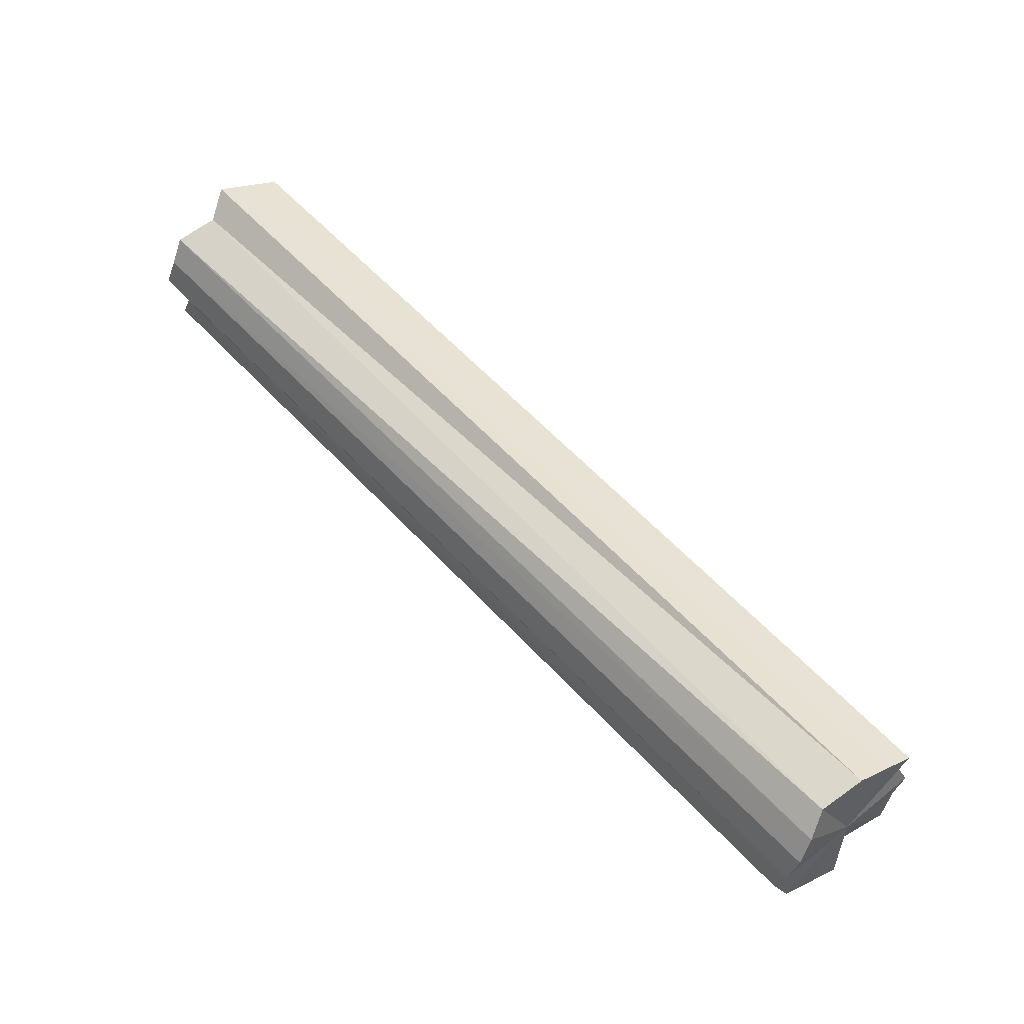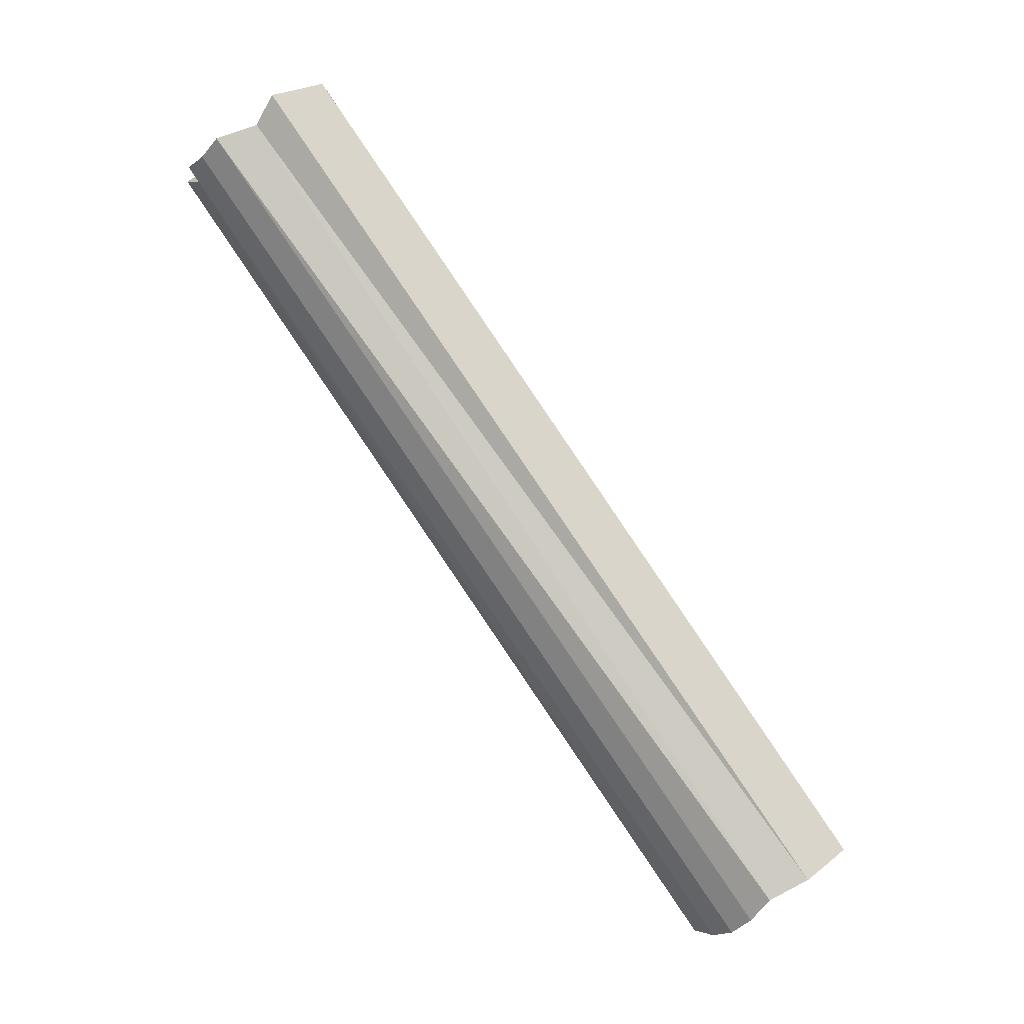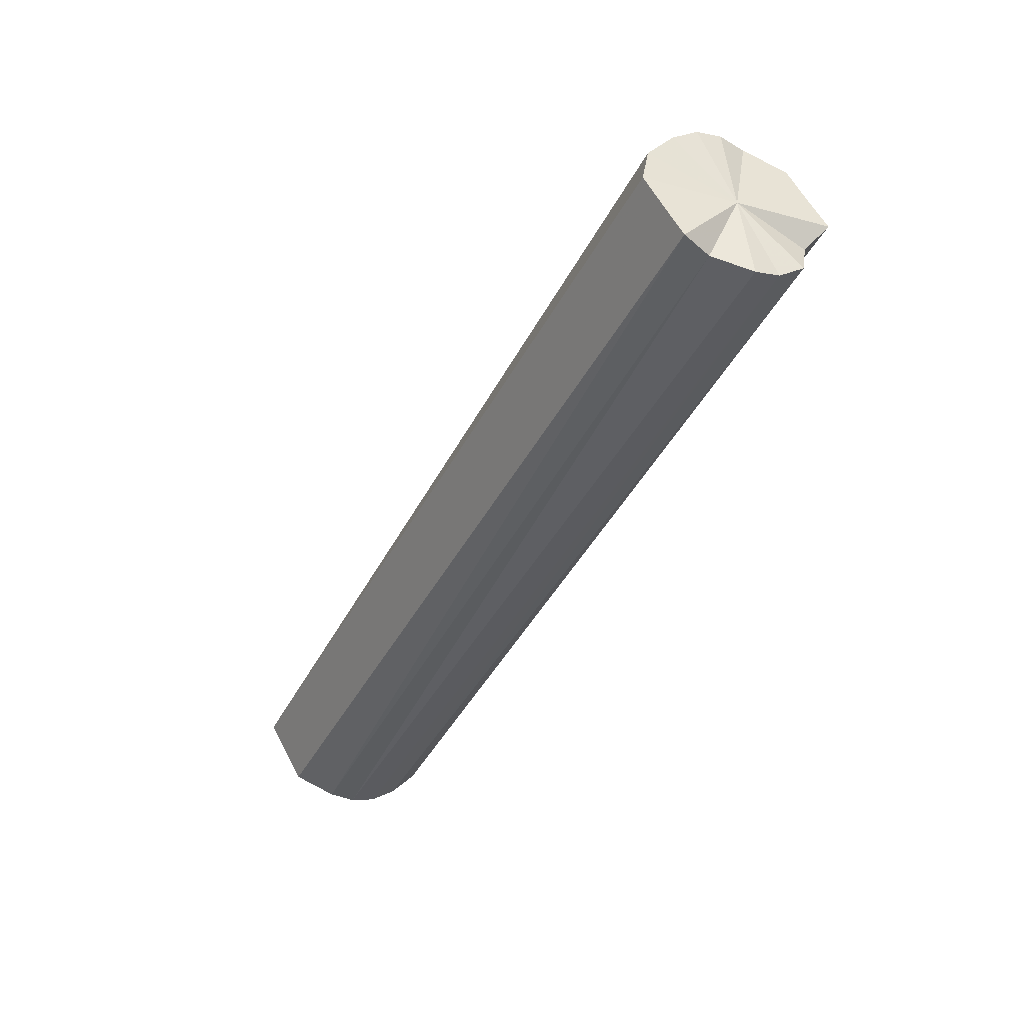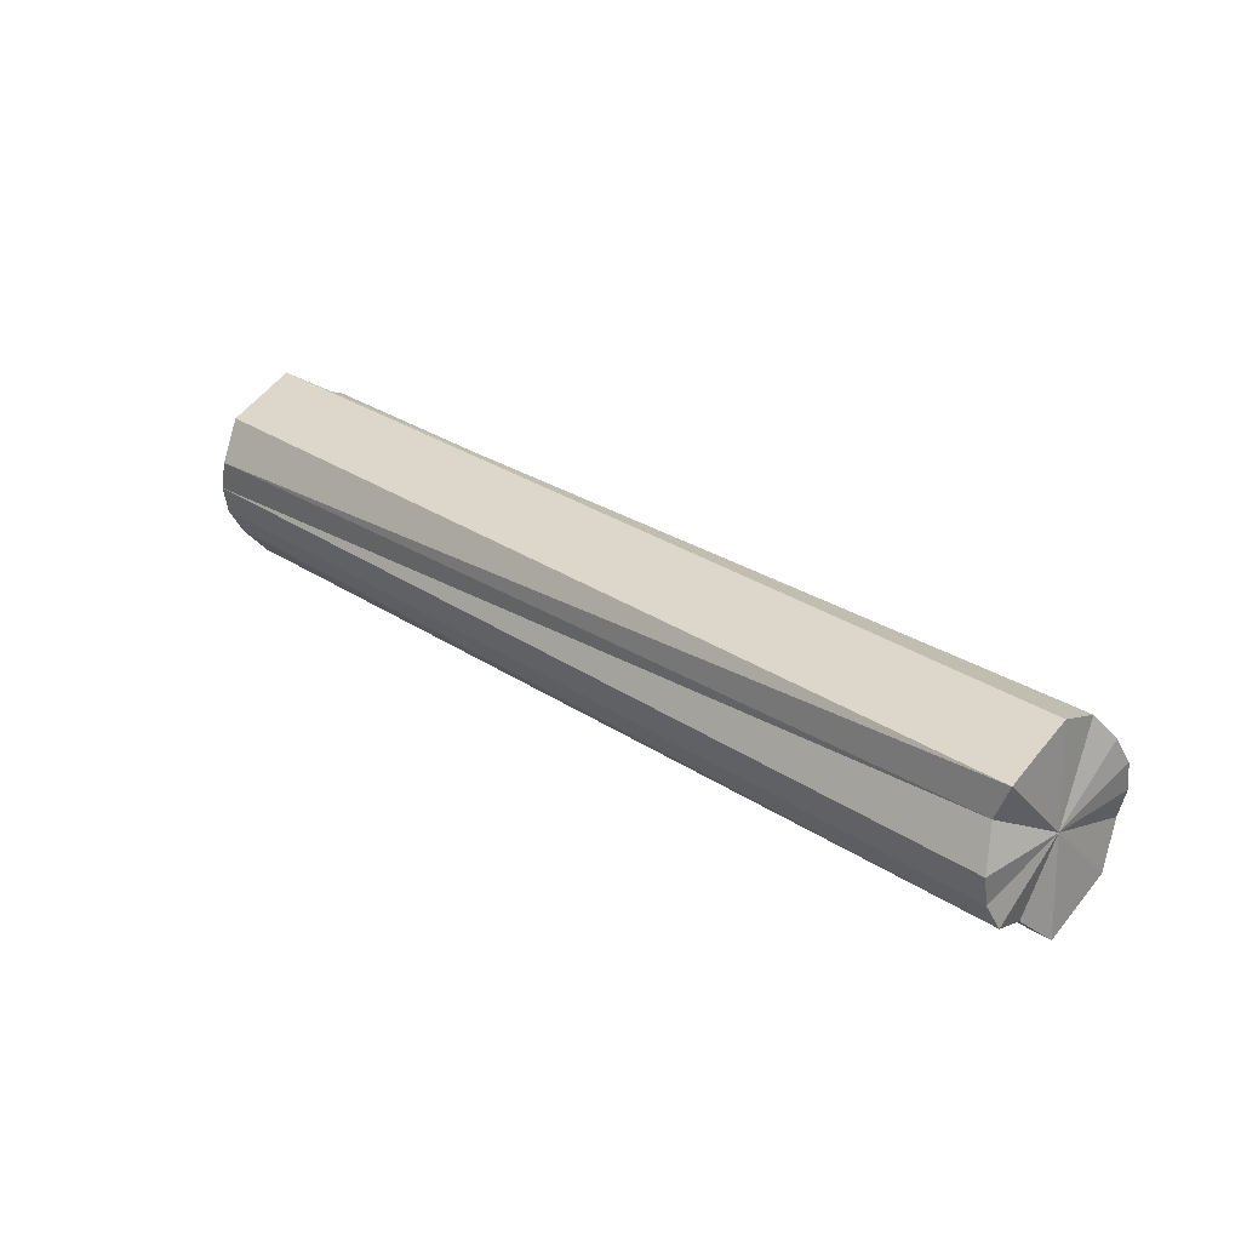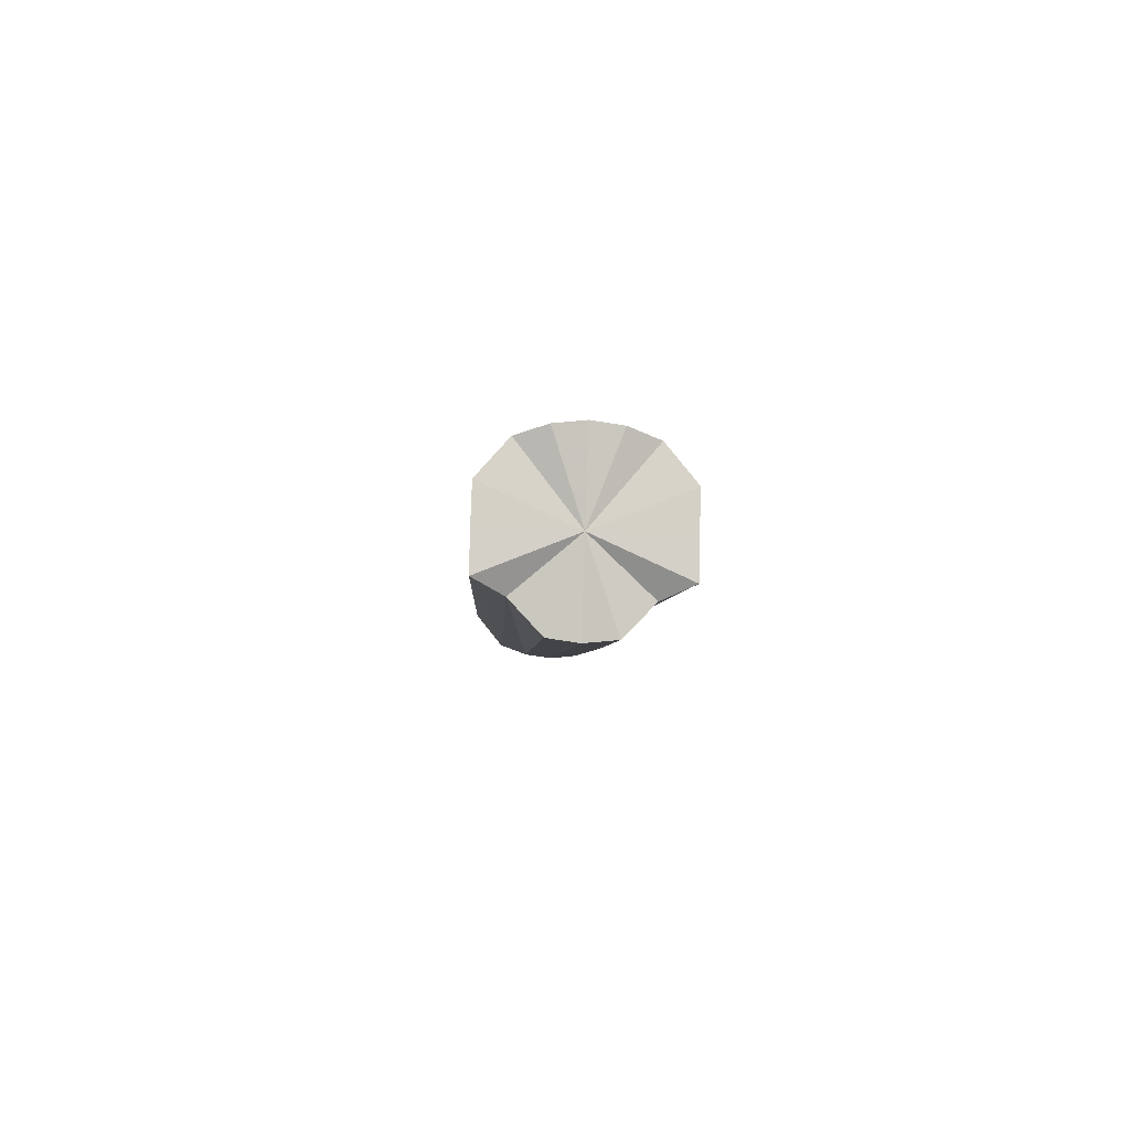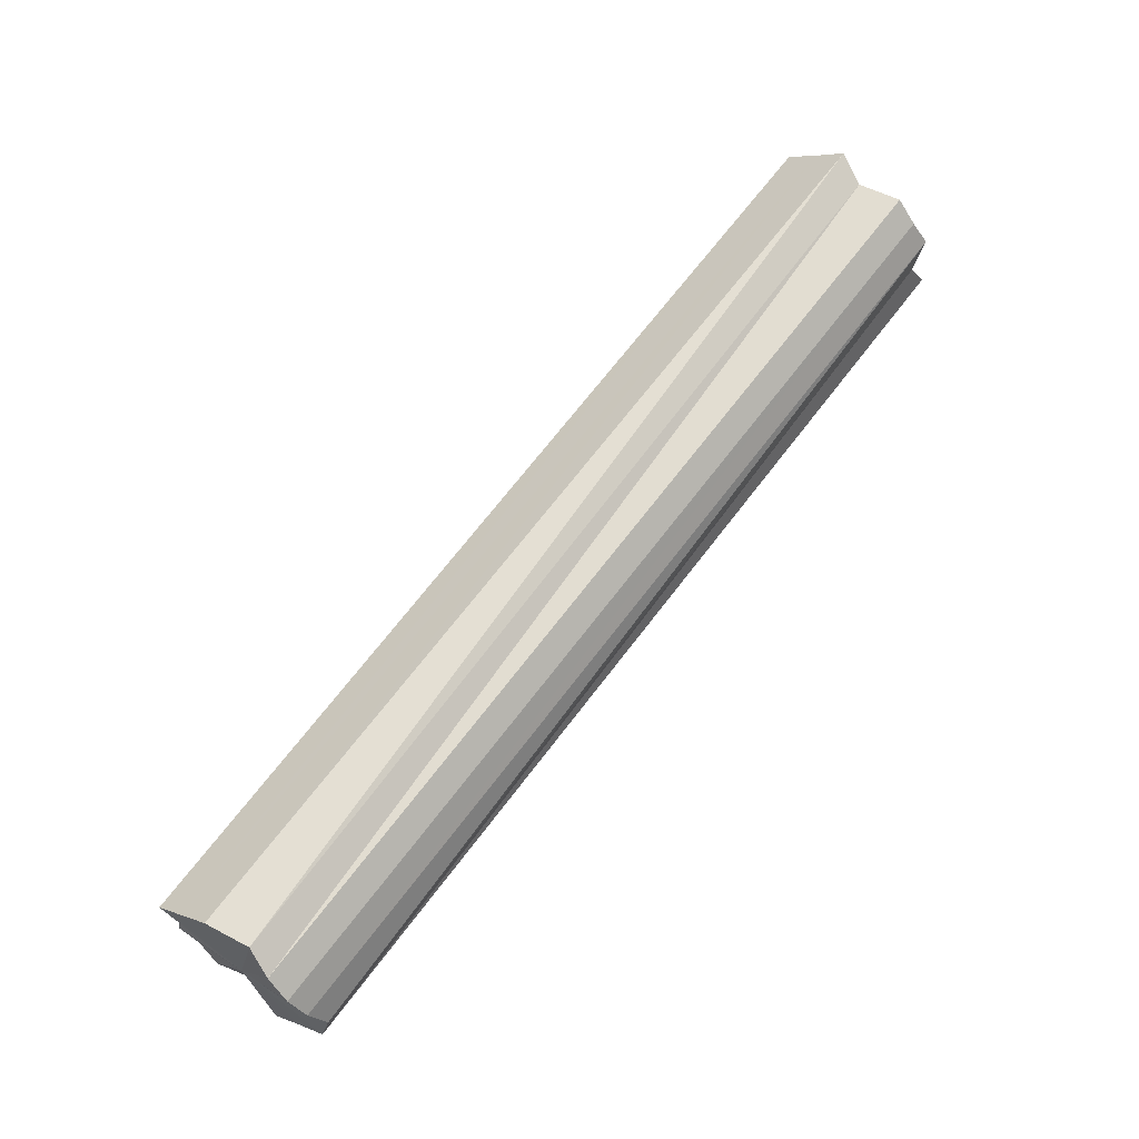
<metadata>
{"format":"obj","ext":"obj","renderer":"f3d","projection":"perspective","resolution":1024,"background":"white","views":[{"elev":-50.0,"azim":-109.1,"up":"+Z"},{"elev":-30.6,"azim":-127.5,"up":"+Z"},{"elev":11.6,"azim":144.1,"up":"+Z"},{"elev":-48.5,"azim":105.8,"up":"+Y"},{"elev":-48.3,"azim":177.5,"up":"+Y"},{"elev":-50.9,"azim":122.1,"up":"+Z"}]}
</metadata>
<code>
o 8509
v 2175 1868 17.65
v 2175 1868 17.65
v 2175 1868 17.41
v 2175 1868 17.65
v 2175 1868 17.41
v 2175 1868 17.65
v 2175 1868 17.41
v 2175 1868 17.64
v 2175 1868 17.41
v 2175 1868 17.65
v 2175 1868 17.41
v 2175 1868 17.63
v 2175 1868 17.4
v 2175 1868 17.64
v 2175 1868 17.62
v 2175 1868 17.39
v 2175 1868 17.39
v 2175 1868 17.64
v 2175 1868 17.4
v 2175 1868 17.65
v 2175 1868 17.63
v 2175 1868 17.39
v 2175 1868 17.62
v 2175 1868 17.38
v 2175 1868 17.41
v 2175 1868 17.41
v 2175 1868 17.41
v 2175 1868 17.41
v 2175 1868 17.41
v 2175 1868 17.39
v 2175 1868 17.4
v 2175 1868 17.38
v 2175 1868 17.38
v 2175 1868 17.37
v 2175 1868 17.37
v 2175 1868 17.37
v 2175 1868 17.38
v 2175 1868 17.38
v 2175 1868 17.39
v 2175 1868 17.4
v 2175 1868 17.41
v 2175 1868 17.65
v 2175 1868 17.41
v 2175 1868 17.65
v 2175 1868 17.41
v 2175 1868 17.41
v 2175 1868 17.65
v 2175 1868 17.41
v 2175 1868 17.65
v 2175 1868 17.4
v 2175 1868 17.63
v 2175 1868 17.39
v 2175 1868 17.62
v 2175 1868 17.38
v 2175 1868 17.62
v 2175 1868 17.38
v 2175 1868 17.38
v 2175 1868 17.63
v 2175 1868 17.61
v 2175 1868 17.37
v 2175 1868 17.61
v 2175 1868 17.37
v 2175 1868 17.61
v 2175 1868 17.37
v 2175 1868 17.62
v 2175 1868 17.38
v 2175 1868 17.62
v 2175 1868 17.38
v 2175 1868 17.38
v 2175 1868 17.63
v 2175 1868 17.39
v 2175 1868 17.64
v 2175 1868 17.4
v 2175 1868 17.62
v 2175 1868 17.63
v 2175 1868 17.64
v 2175 1868 17.65
v 2175 1868 17.65
v 2175 1868 17.65
v 2175 1868 17.65
v 2175 1868 17.65
v 2175 1868 17.64
v 2175 1868 17.63
v 2175 1868 17.62
v 2175 1868 17.62
v 2175 1868 17.61
v 2175 1868 17.61
v 2175 1868 17.61
v 2175 1868 17.62
v 2175 1868 17.62
v 2175 1868 17.61
v 2175 1868 17.38
v 2175 1868 17.61
v 2175 1868 17.37
v 2175 1868 17.61
v 2175 1868 17.37
v 2175 1868 17.62
v 2175 1868 17.37
f 1 2 3
f 2 4 5
f 6 1 7
f 4 8 9
f 10 6 11
f 8 12 13
f 9 14 13
f 12 15 16
f 17 9 13
f 18 10 19
f 19 20 11
f 17 19 11
f 21 18 22
f 23 21 24
f 17 25 26
f 17 27 25
f 17 28 27
f 17 29 28
f 17 30 31
f 17 32 30
f 17 33 32
f 17 34 33
f 17 35 34
f 17 36 35
f 17 37 36
f 17 38 37
f 17 39 38
f 17 40 39
f 41 42 43
f 43 44 45
f 46 47 41
f 48 49 46
f 50 51 52
f 52 53 54
f 53 55 56
f 54 55 57
f 58 55 53
f 57 59 60
f 60 61 62
f 62 63 64
f 64 65 66
f 65 67 68
f 58 67 65
f 66 67 69
f 69 70 71
f 71 72 73
f 58 74 75
f 58 75 76
f 58 76 77
f 58 77 78
f 58 78 79
f 58 79 80
f 58 80 81
f 58 81 82
f 58 82 83
f 58 83 84
f 58 85 86
f 58 86 87
f 58 87 88
f 58 88 89
f 90 91 92
f 91 93 94
f 93 95 96
f 95 97 98

</code>
